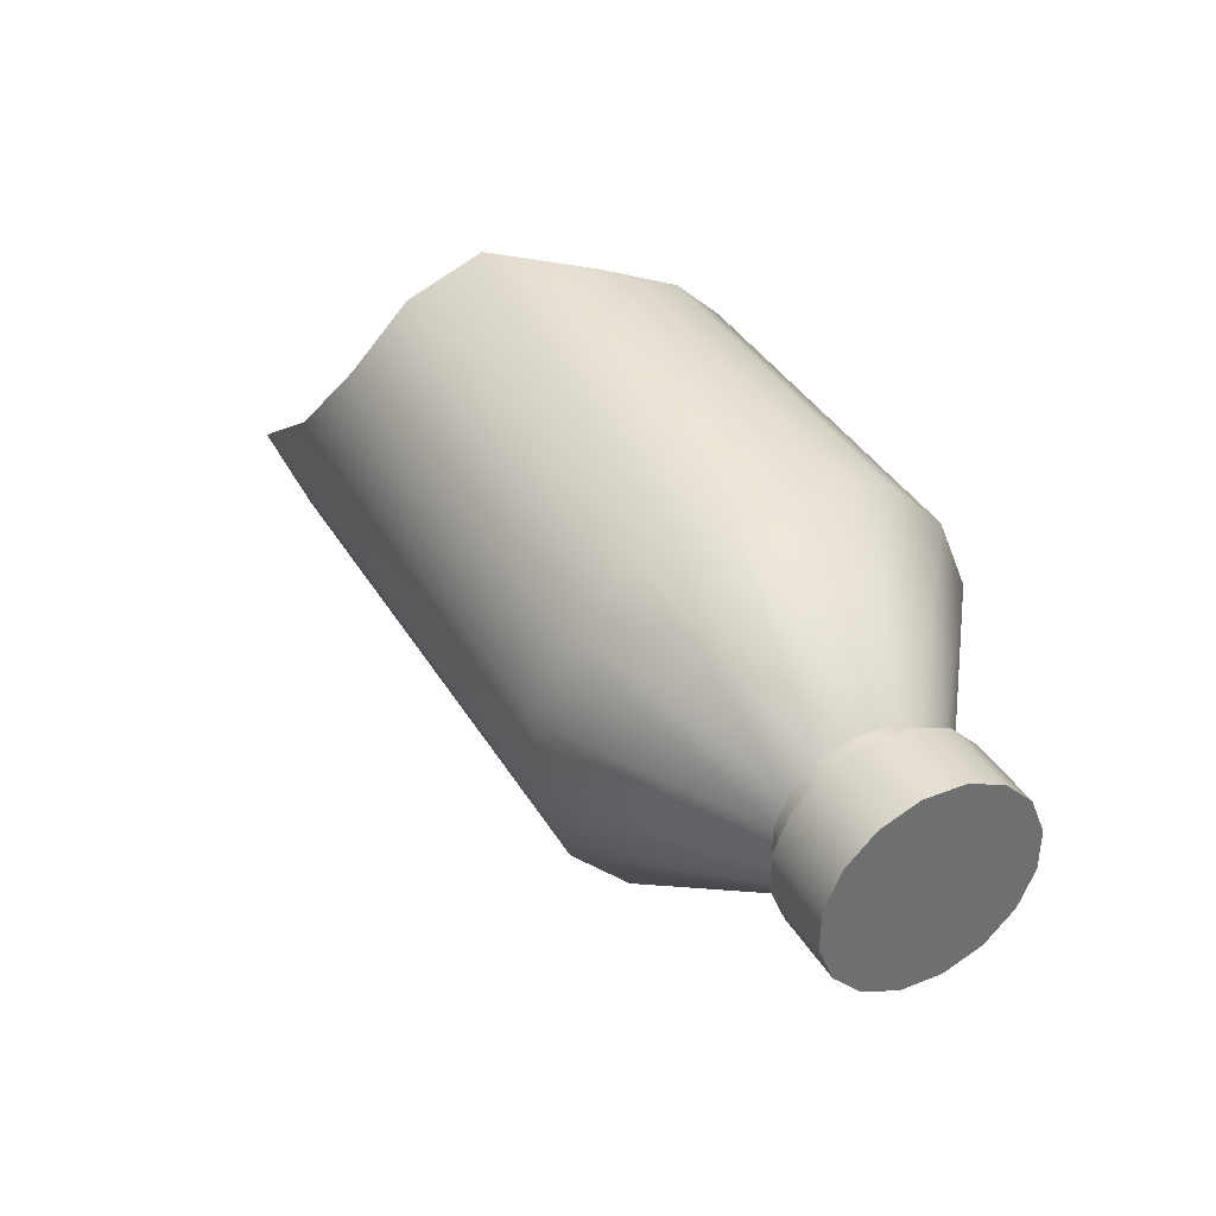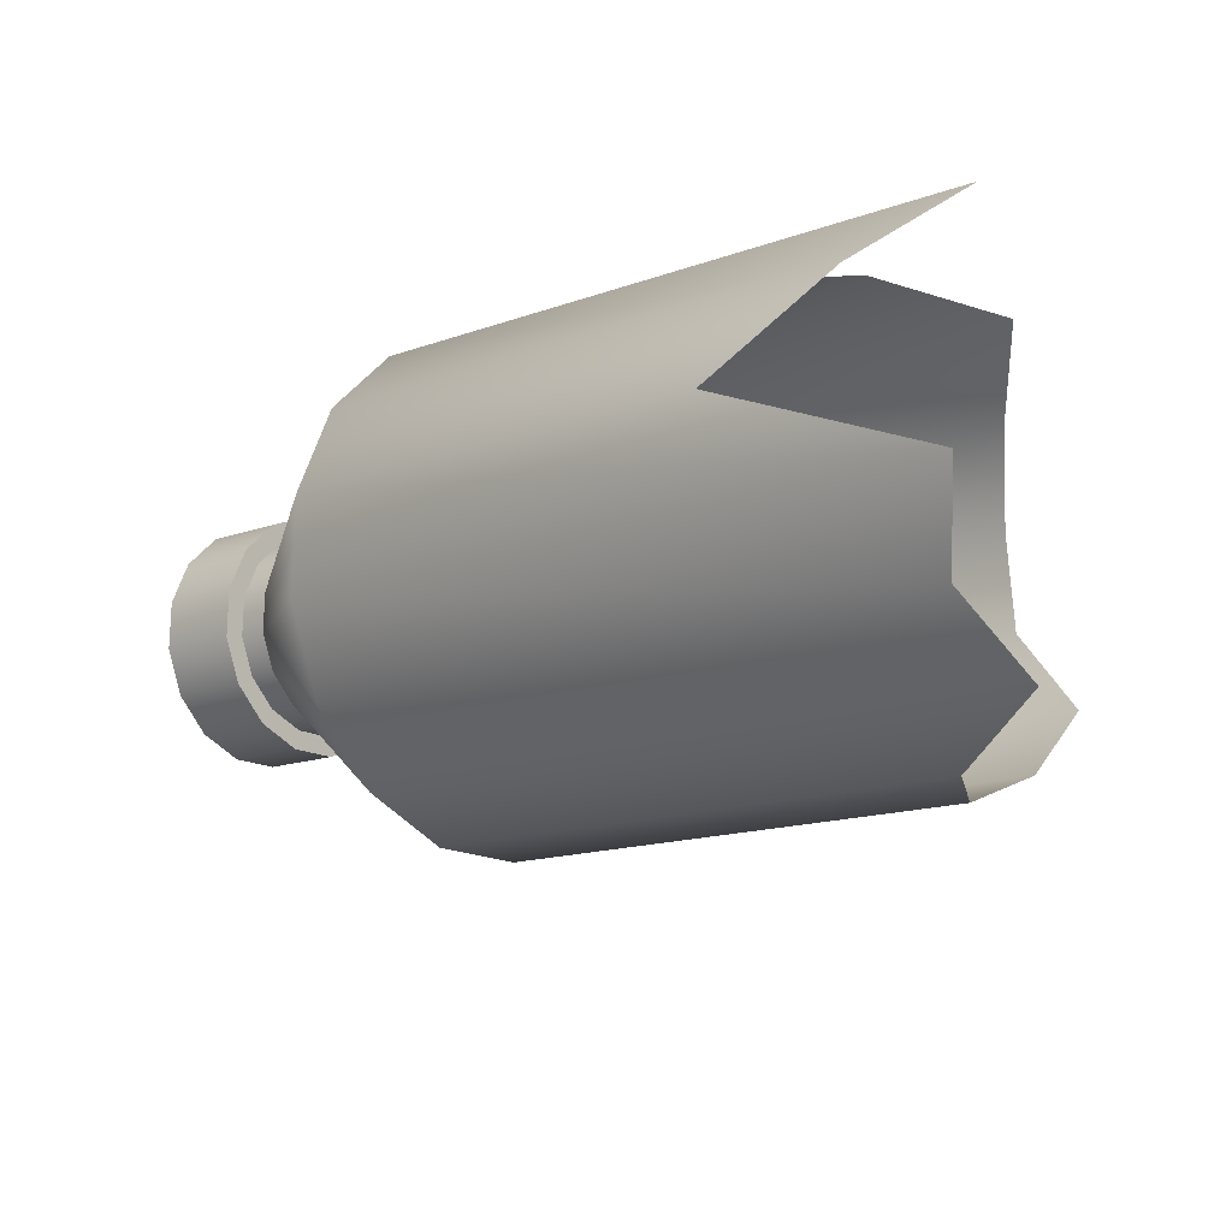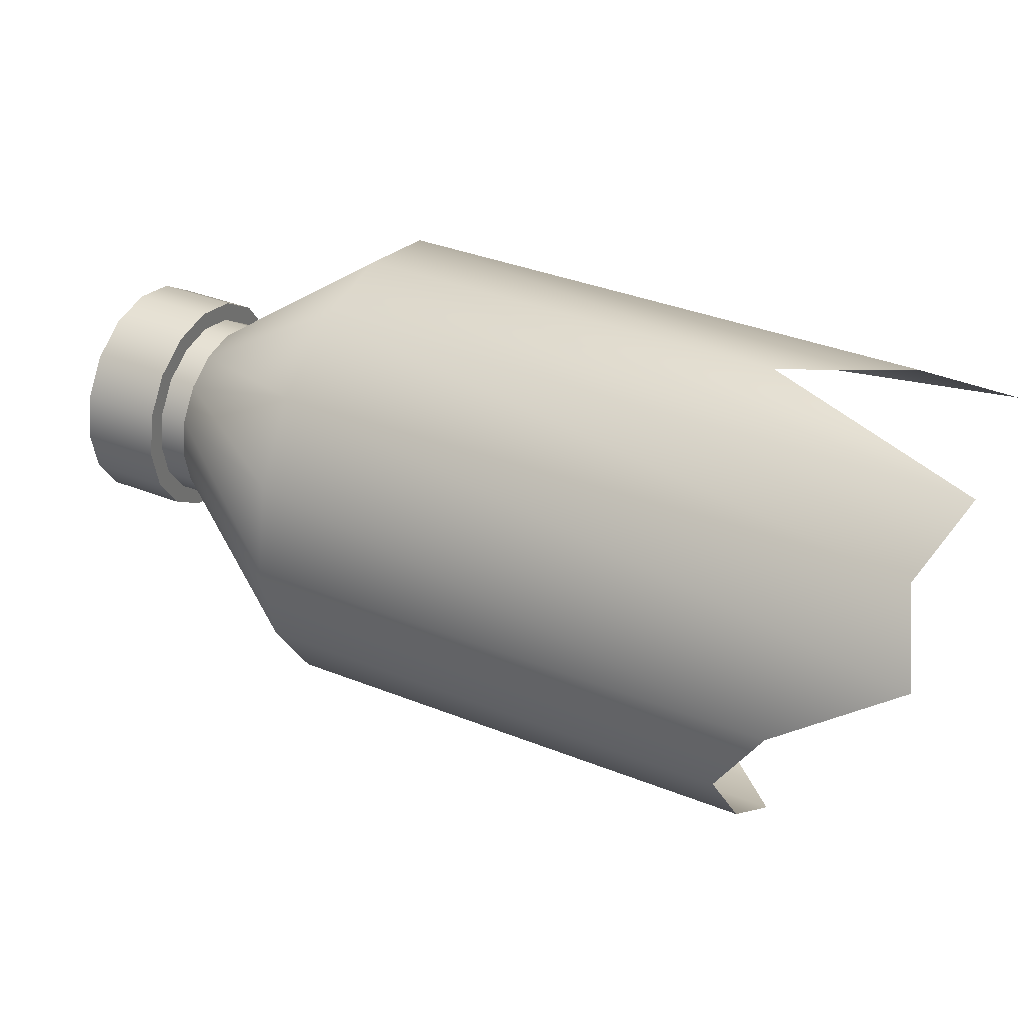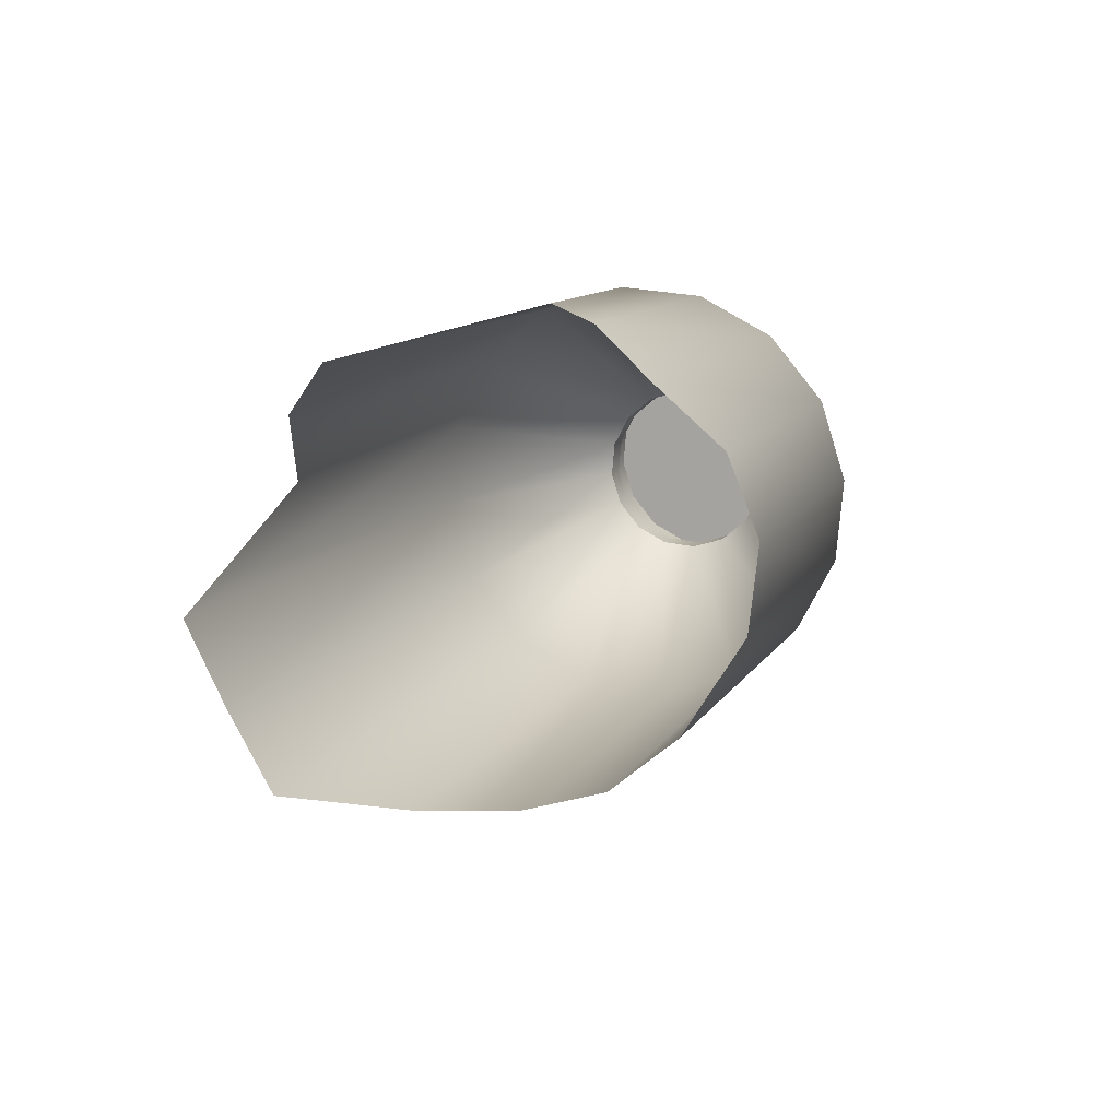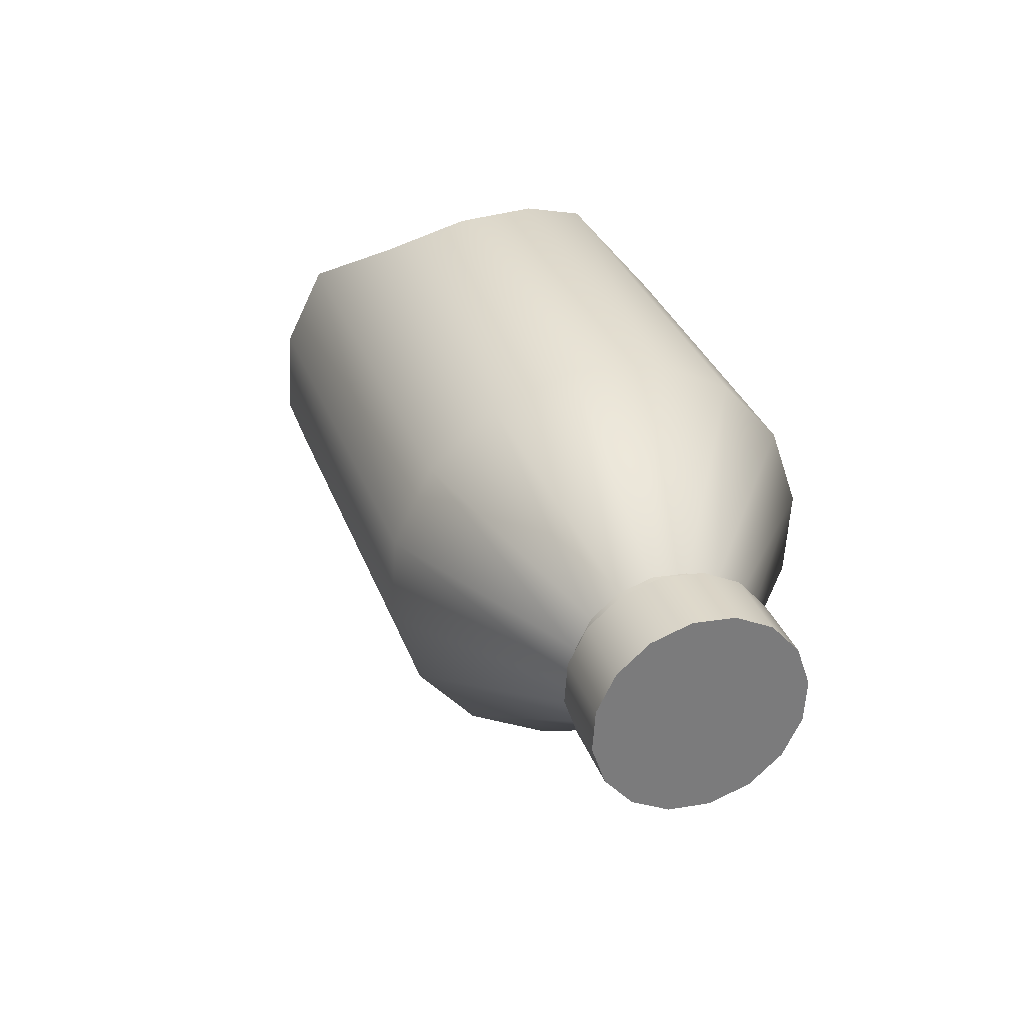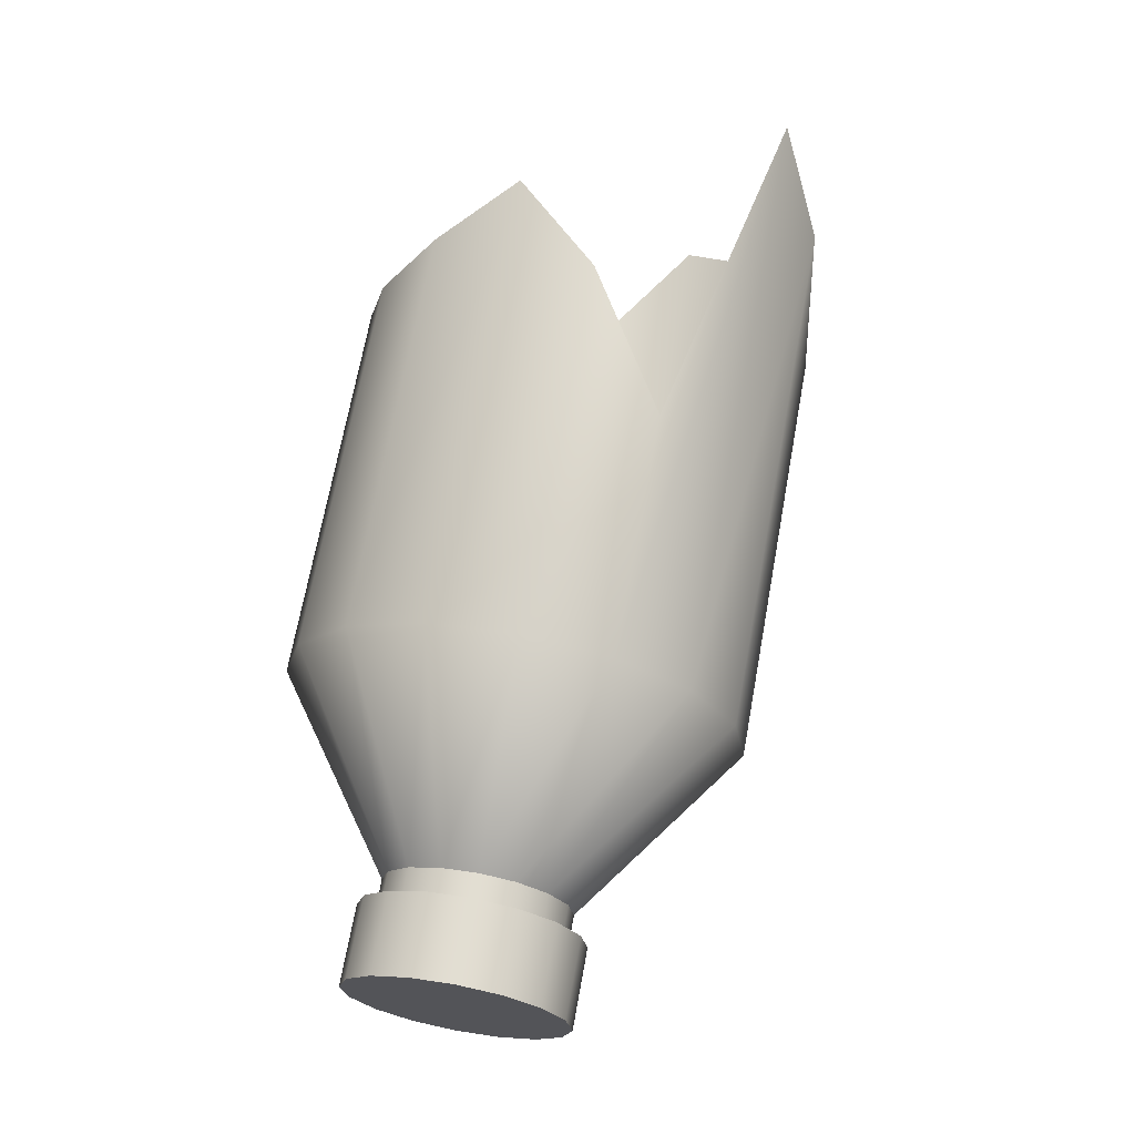
<metadata>
{"format":"obj","ext":"obj","renderer":"f3d","projection":"perspective","resolution":1024,"background":"white","views":[{"elev":-47.3,"azim":-80.6,"up":"+Y"},{"elev":-56.9,"azim":123.0,"up":"+Z"},{"elev":-75.0,"azim":80.1,"up":"+Z"},{"elev":79.3,"azim":-137.7,"up":"+Y"},{"elev":-36.6,"azim":-41.1,"up":"+Y"},{"elev":4.0,"azim":22.4,"up":"+Y"}]}
</metadata>
<code>
g default
v 5.662 10.9 5.519
v 4.333 11.83 7.277
v 2.345 12.45 8.451
v 3e-06 12.67 8.864
v -2.345 12.45 8.451
v -4.333 11.83 7.277
v -5.662 10.9 5.519
v -6.128 9.808 3.445
v -5.662 8.713 1.371
v -4.333 7.785 -0.3871
v -2.345 7.164 -1.562
v -1e-06 6.947 -1.974
v 2.345 7.164 -1.562
v 4.333 7.785 -0.3871
v 5.662 8.713 1.371
v 6.128 9.808 3.445
v 2.31 5.81 6.639
v 1.768 6.189 7.356
v 0.9569 6.442 7.835
v 1e-06 6.531 8.004
v -0.9569 6.442 7.835
v -1.768 6.189 7.356
v -2.31 5.81 6.639
v -2.501 5.363 5.792
v -2.31 4.916 4.946
v -1.768 4.537 4.229
v -0.9569 4.284 3.749
v -0 4.195 3.581
v 0.9569 4.284 3.749
v 1.768 4.537 4.229
v 2.31 4.916 4.946
v 2.501 5.363 5.792
v 2.31 5.141 6.992
v 1.768 5.52 7.709
v 0.9569 5.773 8.189
v 1e-06 5.862 8.357
v -0.9569 5.773 8.189
v -1.768 5.52 7.709
v -2.31 5.141 6.992
v -2.501 4.694 6.146
v -2.31 4.247 5.299
v -1.768 3.868 4.582
v -0.9569 3.615 4.103
v -0 3.526 3.934
v 0.9569 3.615 4.103
v 1.768 3.868 4.582
v 2.31 4.247 5.299
v 2.501 4.694 6.146
v 2.31 3.243 7.994
v 1.768 3.621 8.712
v 0 2.796 7.148
v 0.9569 3.875 9.191
v 1e-06 3.963 9.359
v -0.9569 3.875 9.191
v -1.768 3.621 8.712
v -2.31 3.243 7.994
v -2.501 2.796 7.148
v -2.31 2.349 6.302
v -1.768 1.97 5.585
v -0.9569 1.717 5.105
v -0 1.628 4.937
v 0.9569 1.717 5.105
v 1.768 1.97 5.585
v 2.31 2.349 6.302
v 2.501 2.796 7.148
v 2.761 5.228 7.157
v 2.113 5.681 8.014
v 2.113 3.783 9.017
v 2.761 3.33 8.16
v 1.144 5.984 8.587
v 1.144 4.085 9.59
v 1e-06 6.09 8.788
v 1e-06 4.191 9.791
v -1.144 5.984 8.587
v -1.144 4.085 9.59
v -2.113 5.681 8.014
v -2.113 3.783 9.017
v -2.761 5.228 7.157
v -2.761 3.33 8.16
v -2.989 4.694 6.146
v -2.989 2.796 7.148
v -2.761 4.16 5.134
v -2.761 2.262 6.137
v -2.113 3.707 4.277
v -2.113 1.809 5.28
v -1.144 3.405 3.704
v -1.144 1.506 4.707
v -0 3.299 3.503
v -0 1.4 4.505
v 1.144 3.405 3.704
v 1.144 1.506 4.707
v 2.113 3.707 4.277
v 2.113 1.809 5.28
v 2.761 4.16 5.134
v 2.761 2.262 6.137
v 2.989 4.694 6.146
v 2.989 2.796 7.148
v 6.128 22.56 -3.29
v 5.662 18.95 -4.035
v 4.333 23.42 -8.645
v 2.345 22.19 -9.499
v -1e-06 22.6 -10.24
v -2.345 19.89 -8.282
v -4.333 19.18 -6.405
v -5.662 20.19 -4.688
v -6.128 21.28 -2.612
v -5.662 20.41 0.4983
v -4.333 21.1 2.383
v -2.345 22.28 3.261
v 3e-06 23.77 3.001
v 2.345 21.48 3.684
v 4.333 17.67 4.195
v 5.662 25.45 -2.162
g pCylinder2
f 49 50 51
f 50 52 51
f 52 53 51
f 53 54 51
f 54 55 51
f 55 56 51
f 56 57 51
f 57 58 51
f 58 59 51
f 59 60 51
f 60 61 51
f 61 62 51
f 62 63 51
f 63 64 51
f 64 65 51
f 65 49 51
f 1 2 18 17
f 2 3 19 18
f 3 4 20 19
f 4 5 21 20
f 5 6 22 21
f 6 7 23 22
f 7 8 24 23
f 8 9 25 24
f 9 10 26 25
f 10 11 27 26
f 11 12 28 27
f 12 13 29 28
f 13 14 30 29
f 14 15 31 30
f 15 16 32 31
f 16 1 17 32
f 17 18 34 33
f 18 19 35 34
f 19 20 36 35
f 20 21 37 36
f 21 22 38 37
f 22 23 39 38
f 23 24 40 39
f 24 25 41 40
f 25 26 42 41
f 26 27 43 42
f 27 28 44 43
f 28 29 45 44
f 29 30 46 45
f 30 31 47 46
f 31 32 48 47
f 32 17 33 48
f 66 67 68 69
f 67 70 71 68
f 70 72 73 71
f 72 74 75 73
f 74 76 77 75
f 76 78 79 77
f 78 80 81 79
f 80 82 83 81
f 82 84 85 83
f 84 86 87 85
f 86 88 89 87
f 88 90 91 89
f 90 92 93 91
f 92 94 95 93
f 94 96 97 95
f 96 66 69 97
f 33 34 67 66
f 50 49 69 68
f 34 35 70 67
f 52 50 68 71
f 35 36 72 70
f 53 52 71 73
f 36 37 74 72
f 54 53 73 75
f 37 38 76 74
f 55 54 75 77
f 38 39 78 76
f 56 55 77 79
f 39 40 80 78
f 57 56 79 81
f 40 41 82 80
f 58 57 81 83
f 41 42 84 82
f 59 58 83 85
f 42 43 86 84
f 60 59 85 87
f 43 44 88 86
f 61 60 87 89
f 44 45 90 88
f 62 61 89 91
f 45 46 92 90
f 63 62 91 93
f 46 47 94 92
f 64 63 93 95
f 47 48 96 94
f 65 64 95 97
f 48 33 66 96
f 49 65 97 69
f 99 98 16 15
f 100 99 15 14
f 101 100 14 13
f 102 101 13 12
f 103 102 12 11
f 104 103 11 10
f 105 104 10 9
f 106 105 9 8
f 107 106 8 7
f 108 107 7 6
f 109 108 6 5
f 110 109 5 4
f 111 110 4 3
f 112 111 3 2
f 113 112 2 1
f 98 113 1 16

</code>
